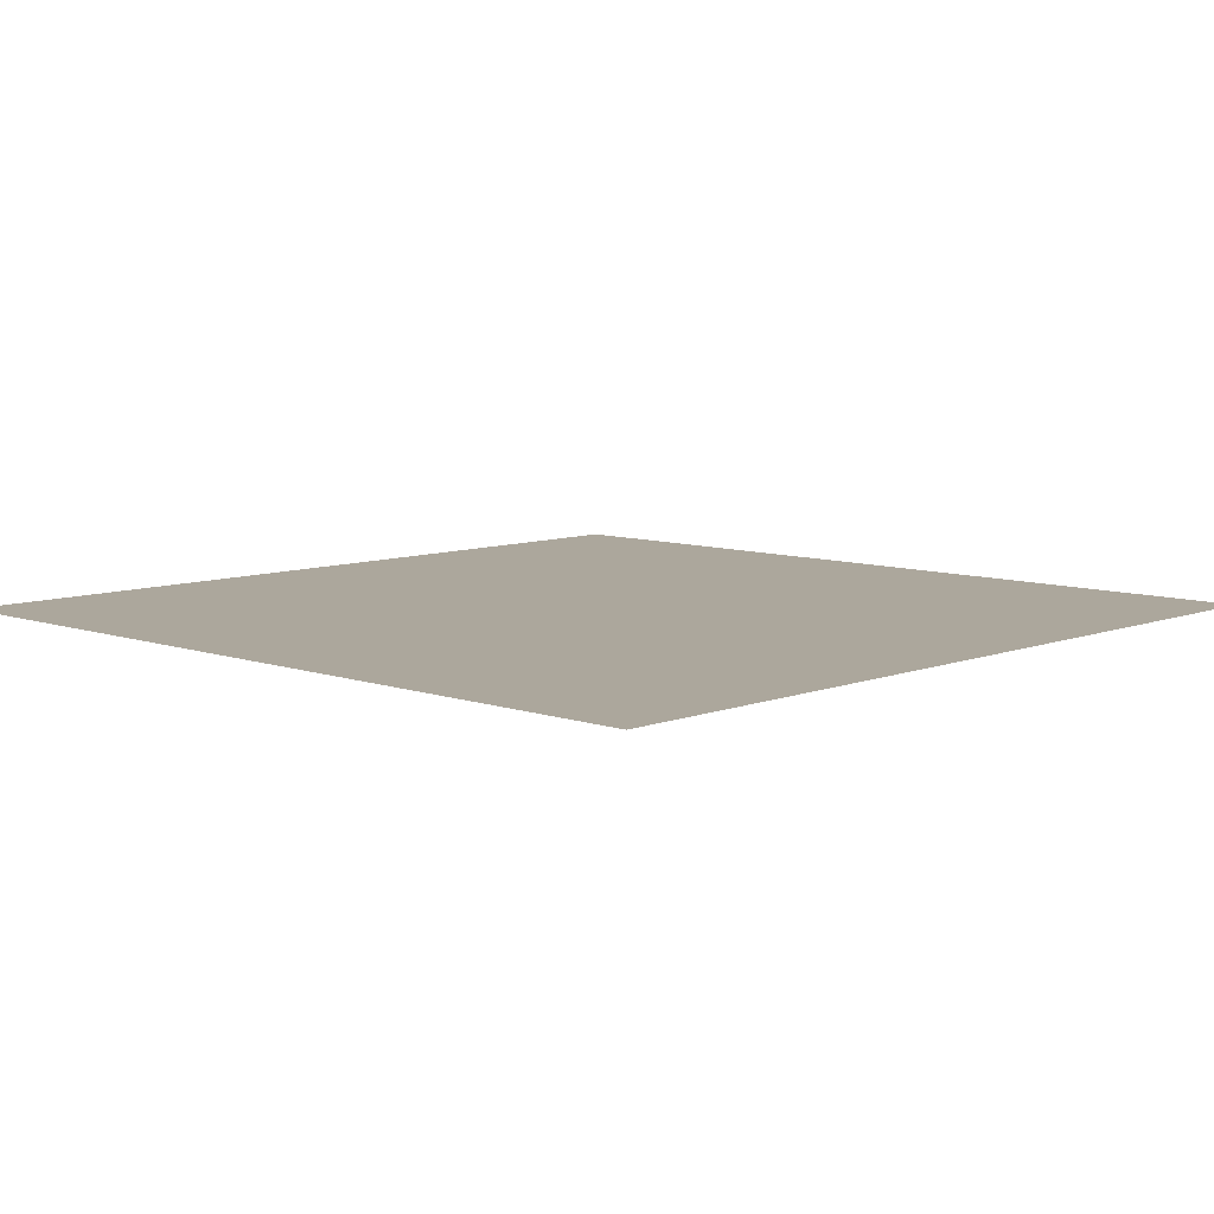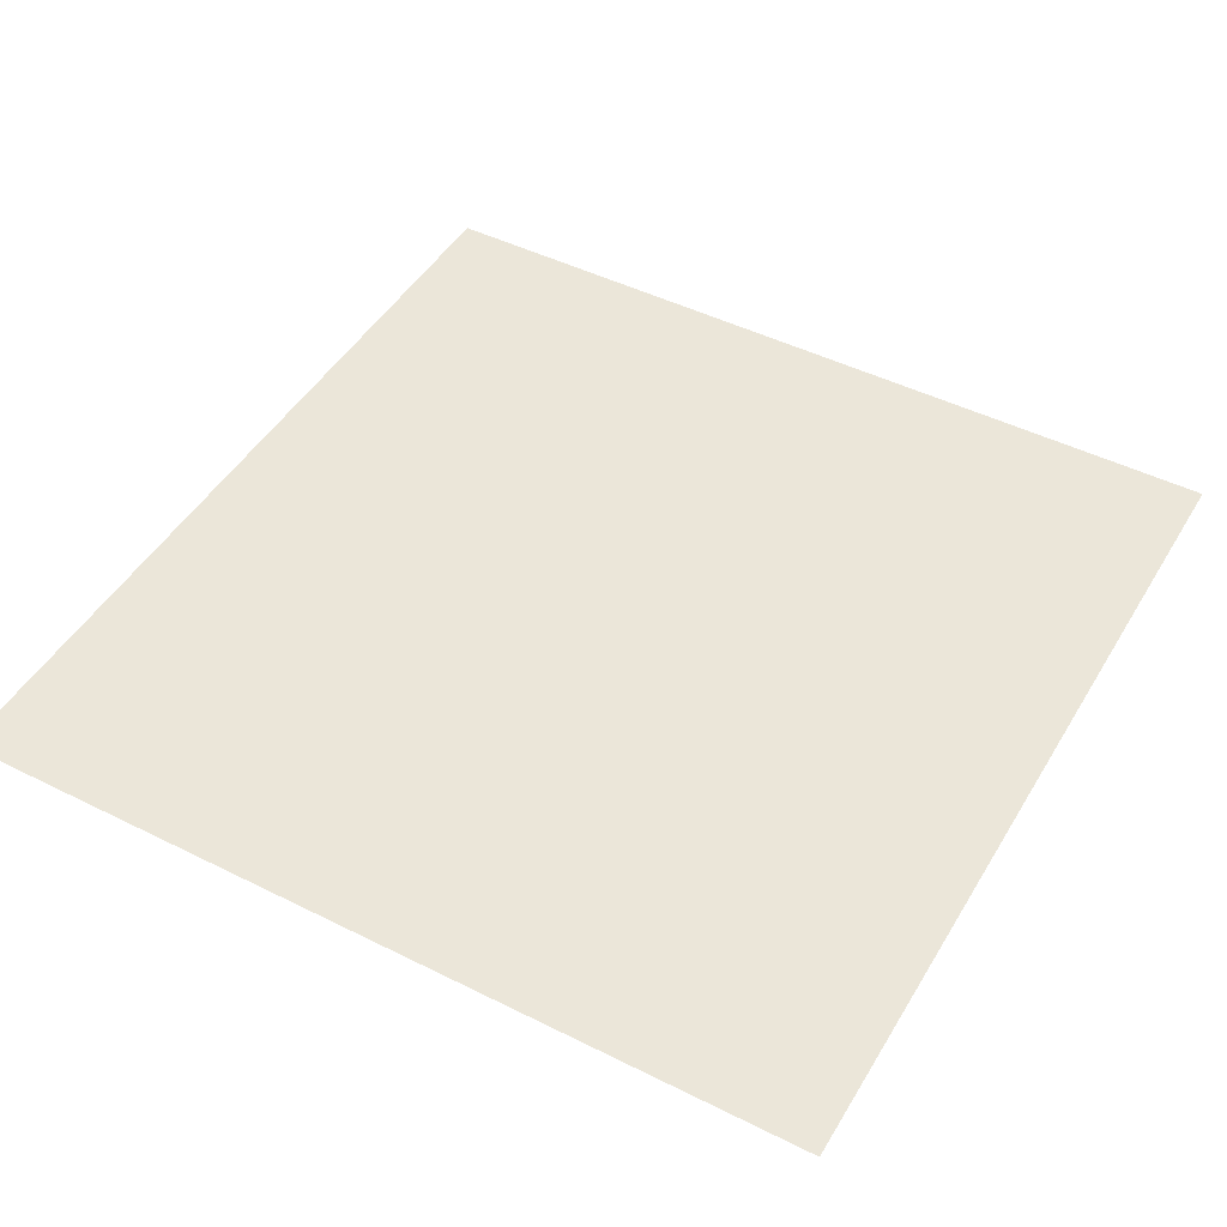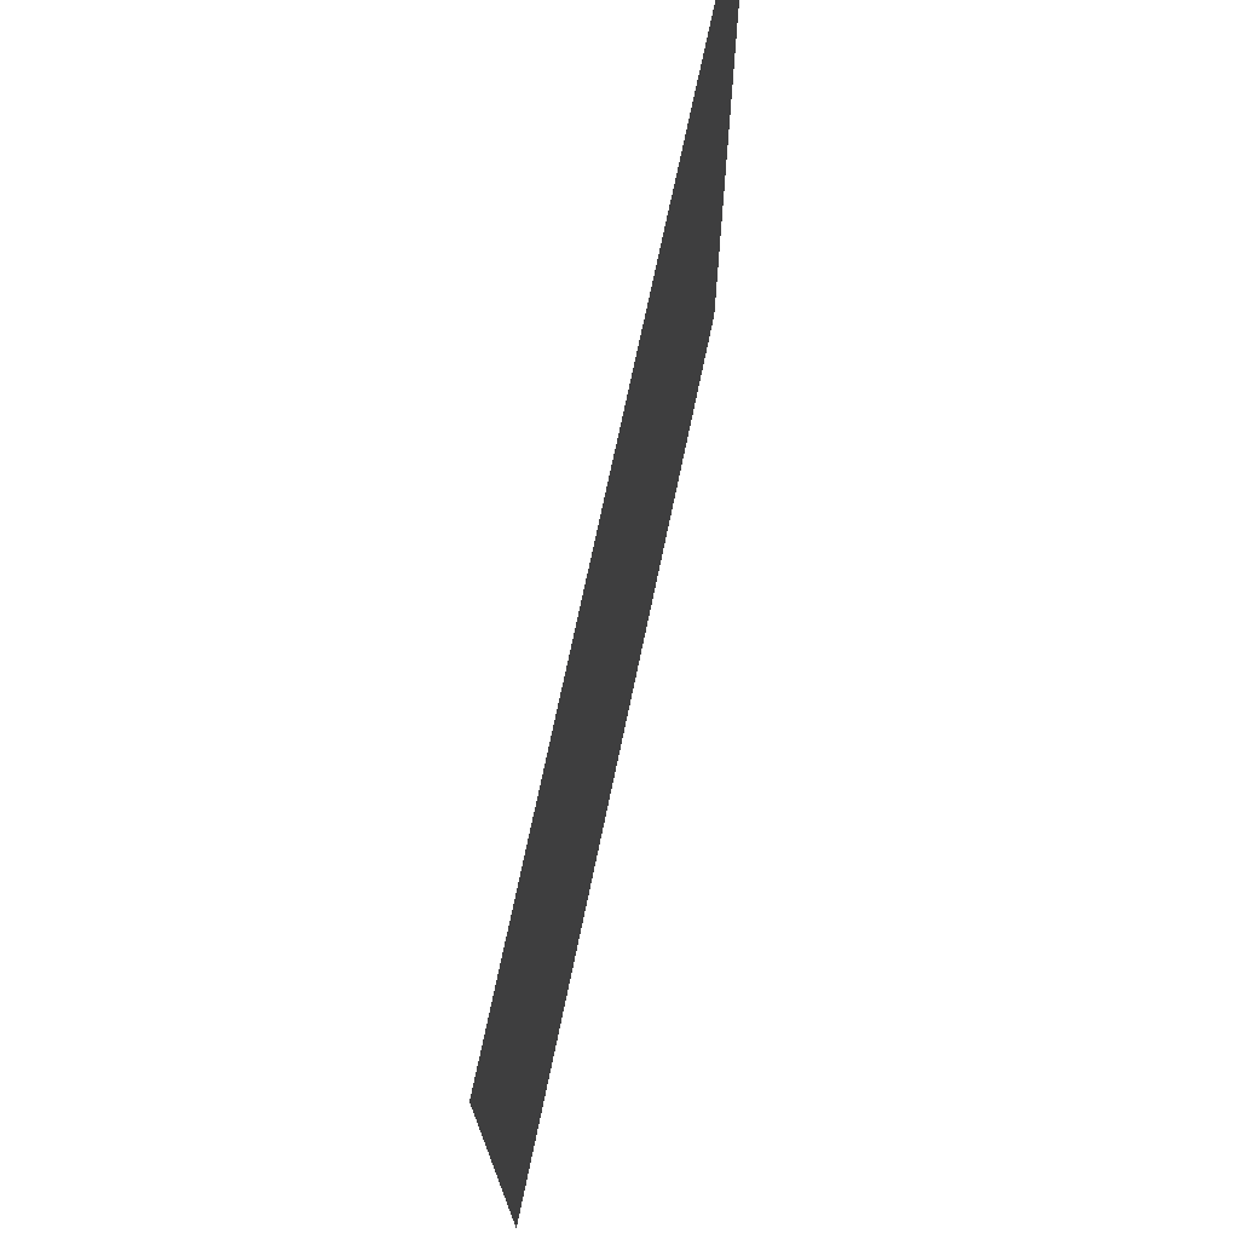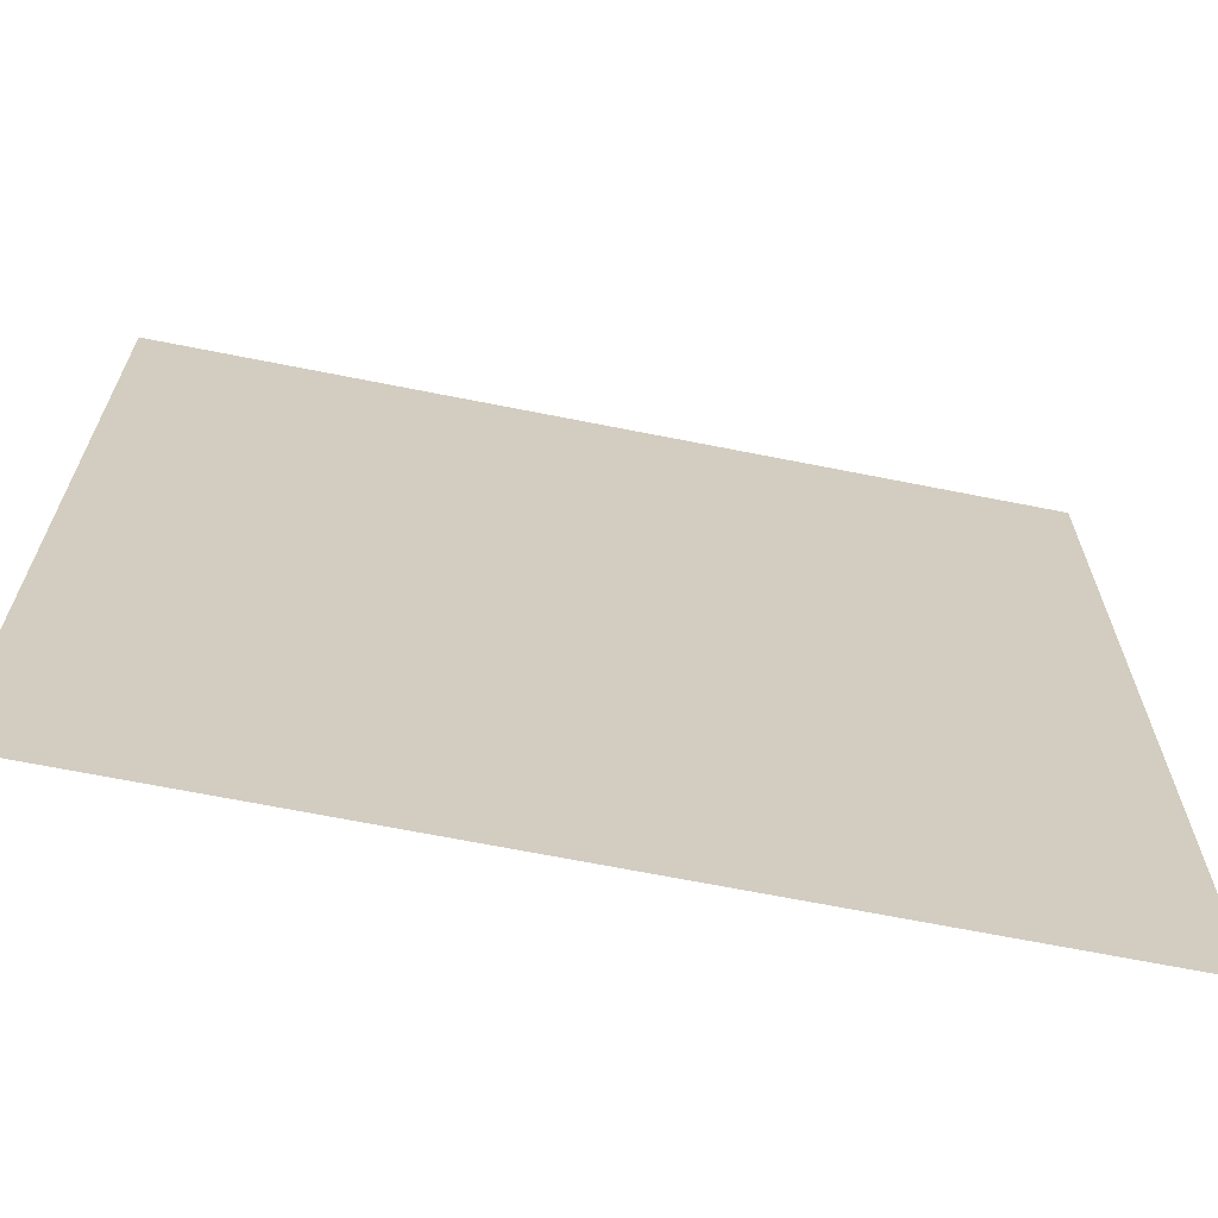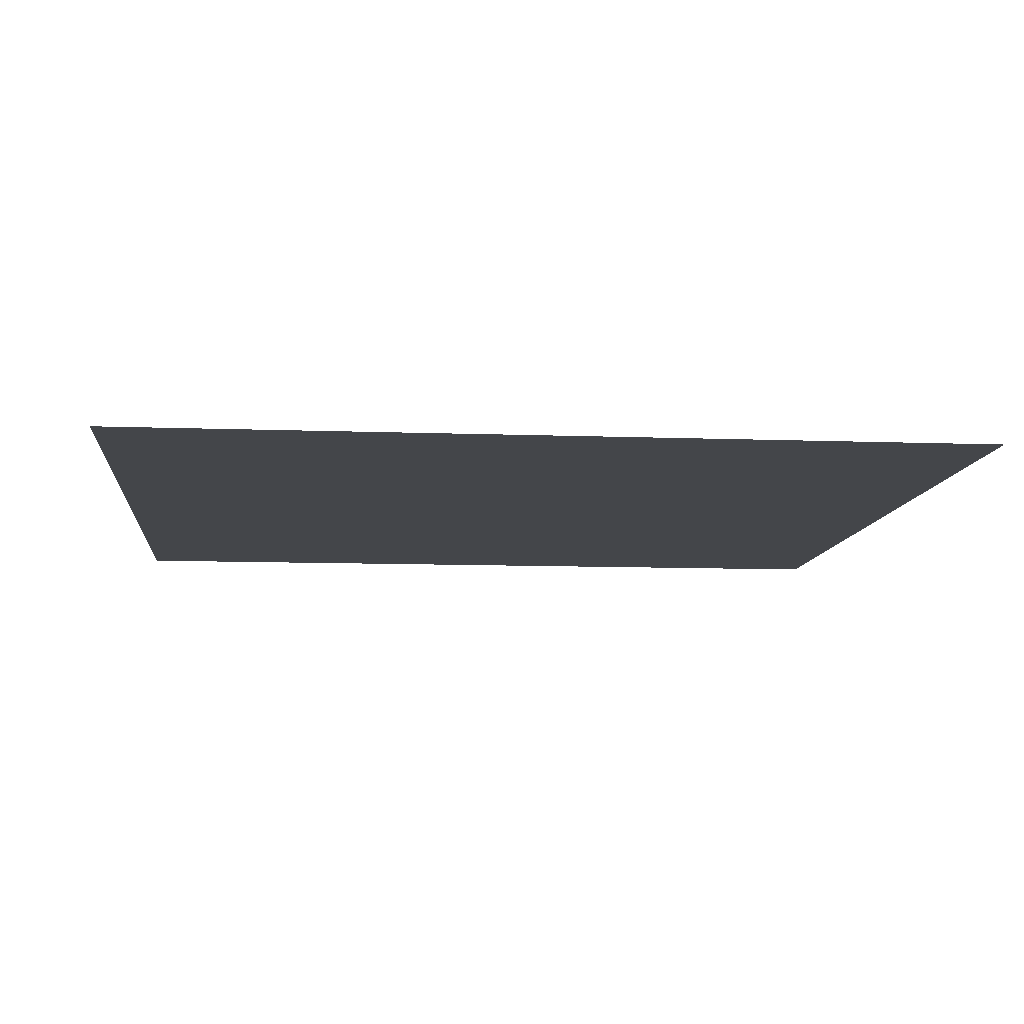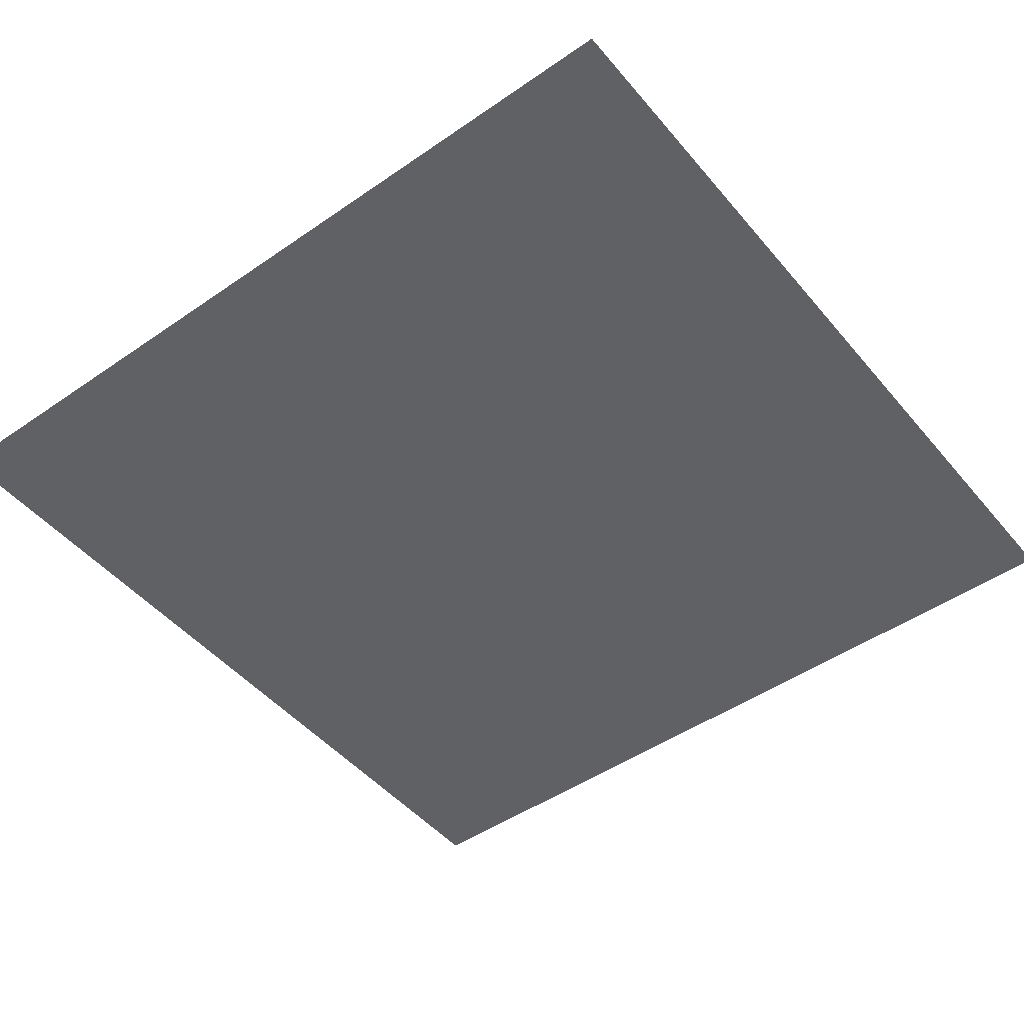
<metadata>
{"format":"obj","ext":"obj","renderer":"f3d","projection":"perspective","resolution":1024,"background":"white","views":[{"elev":8.3,"azim":43.7,"up":"+Y"},{"elev":47.0,"azim":-60.5,"up":"+Y"},{"elev":73.9,"azim":101.9,"up":"+Z"},{"elev":-67.3,"azim":-11.3,"up":"+Z"},{"elev":-9.6,"azim":-5.6,"up":"+Y"},{"elev":-47.6,"azim":127.9,"up":"+Y"}]}
</metadata>
<code>
o Cube
v 1 1 -1
v 0 1 0
v 1 1 1
v -1 1 -1
v -1 1 1
v 1 1 0
v -1 1 0
v 0 1 1
v 0 1 -1
f 2 7 5 8
f 2 8 5
f 2 7 4
f 2 6 3
f 2 9 1
f 2 1 6
f 2 5 7
f 9 4 7 2
f 1 9 2 6
f 2 4 9
f 2 3 8
f 6 2 8 3

</code>
